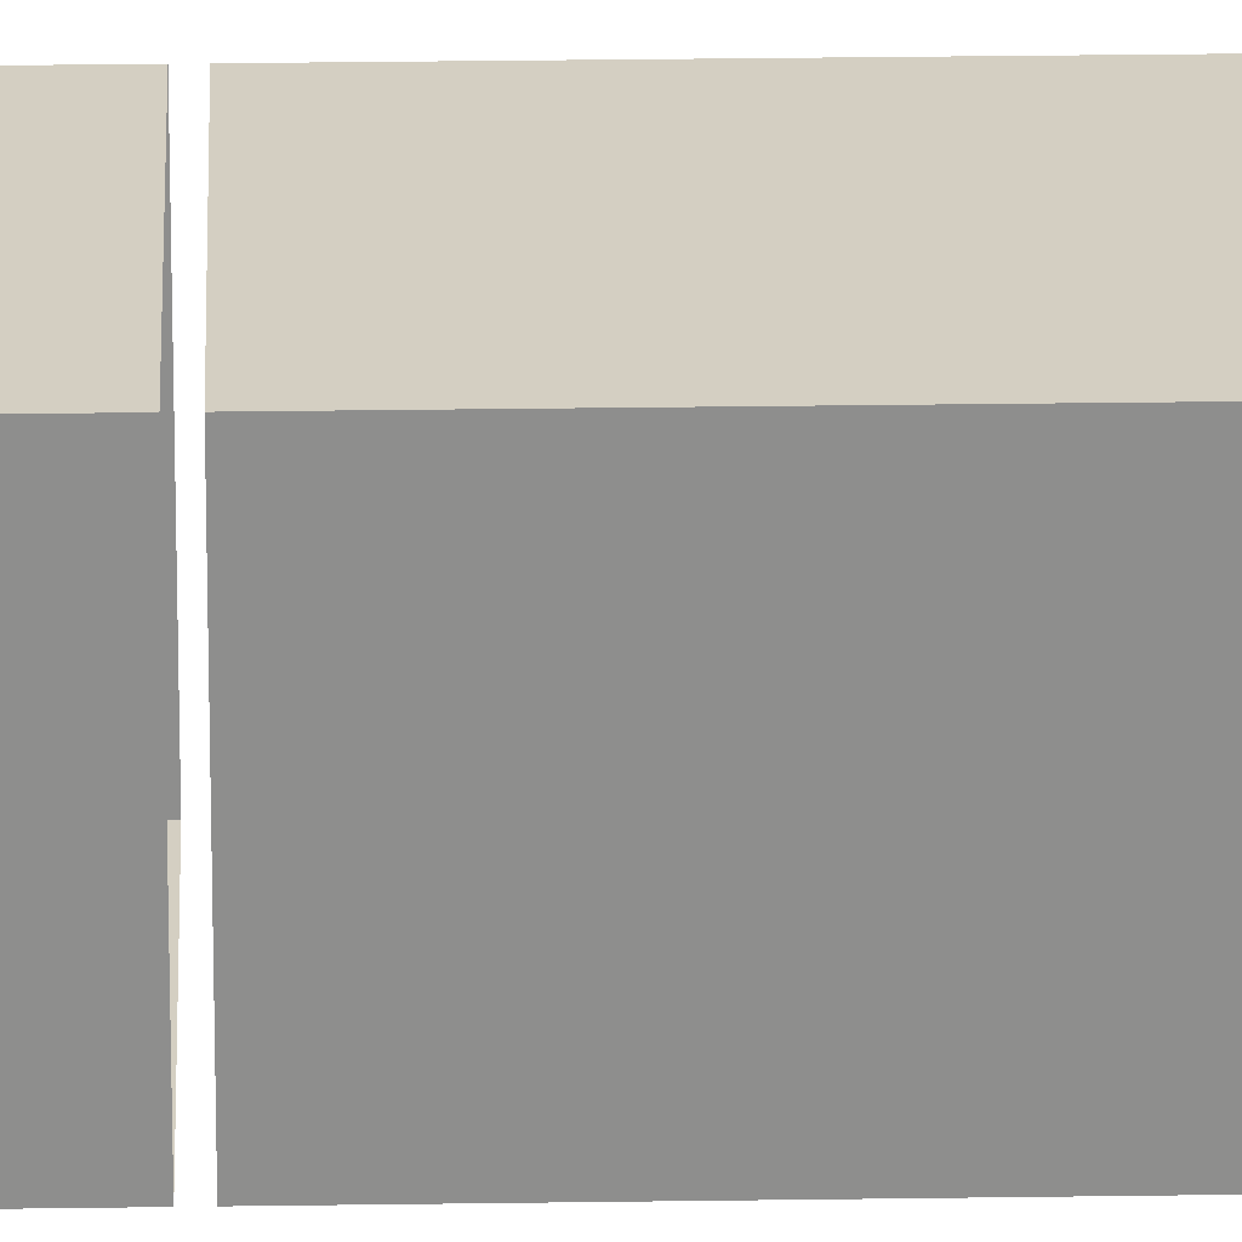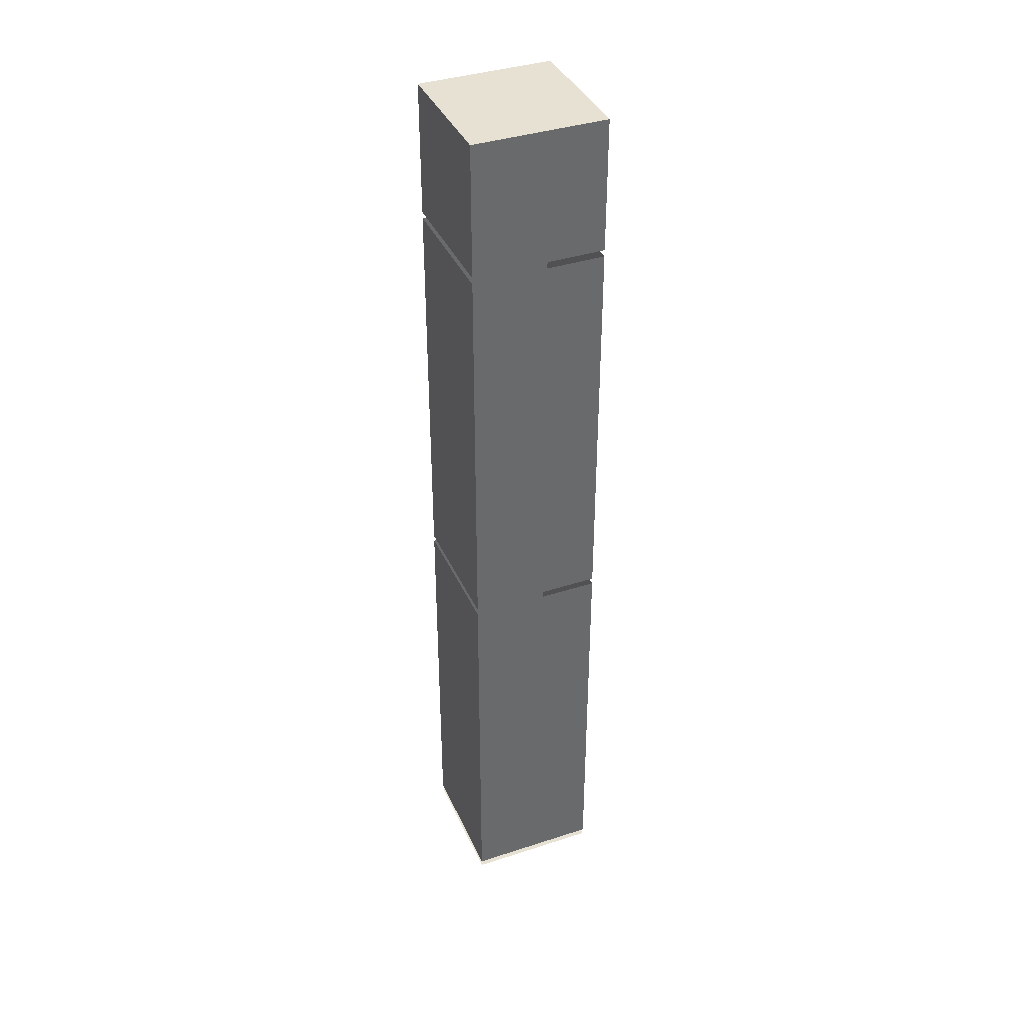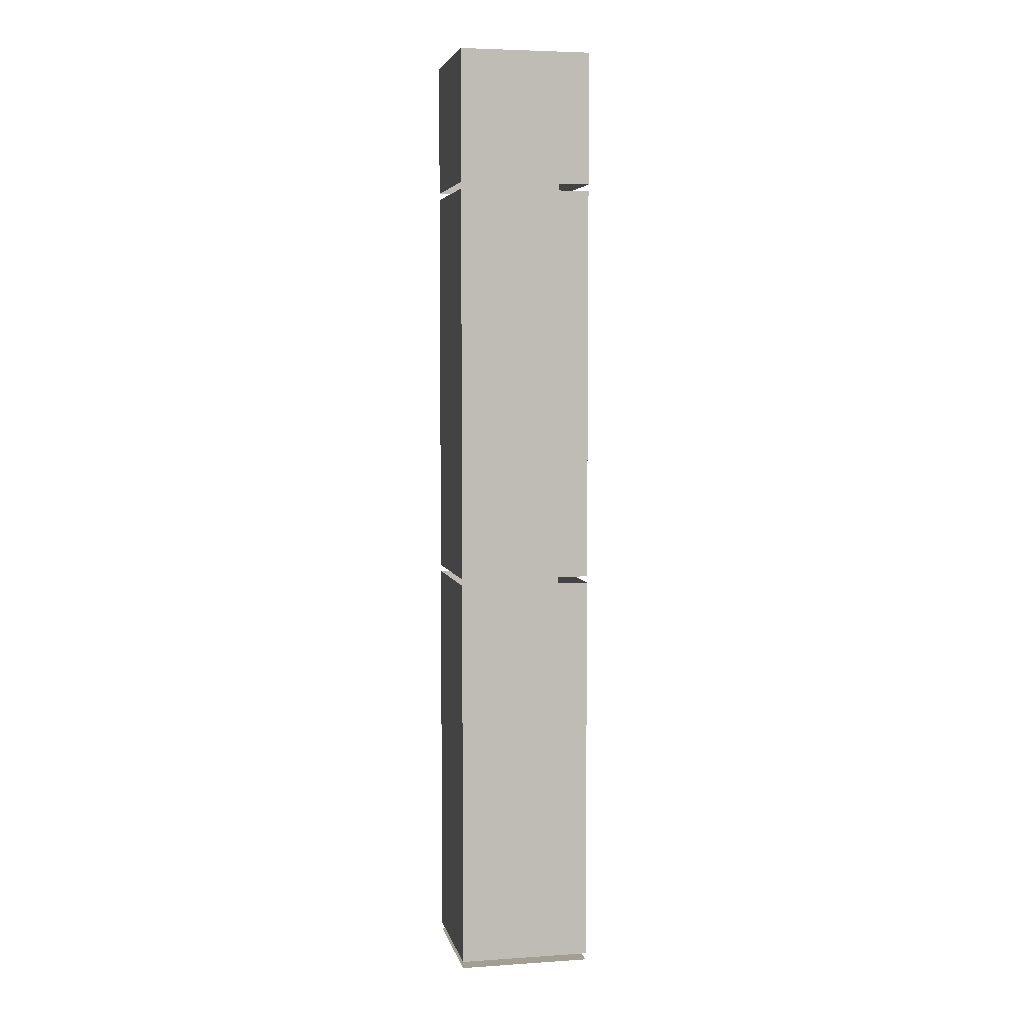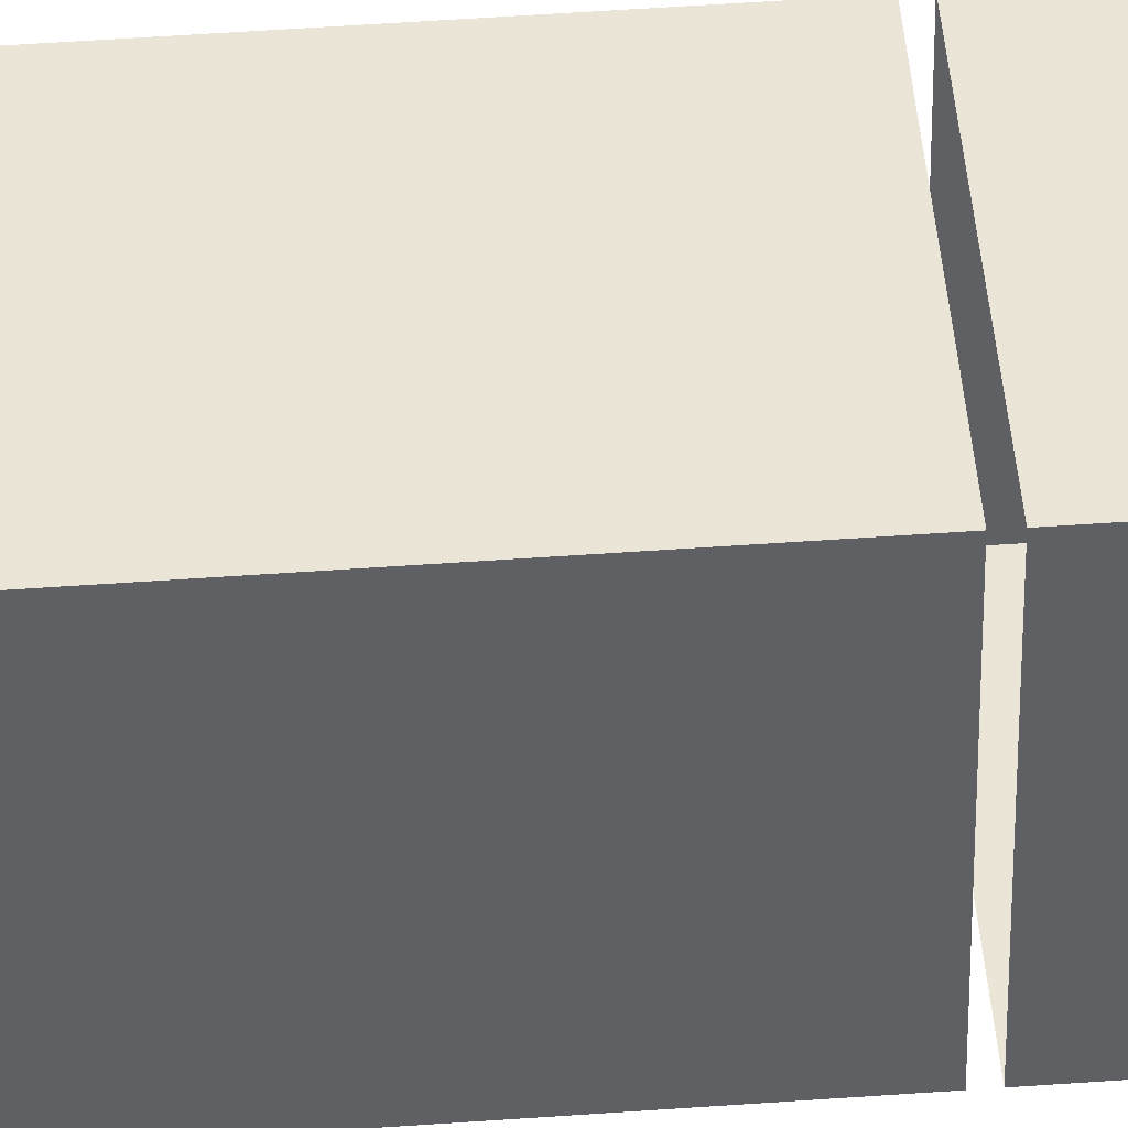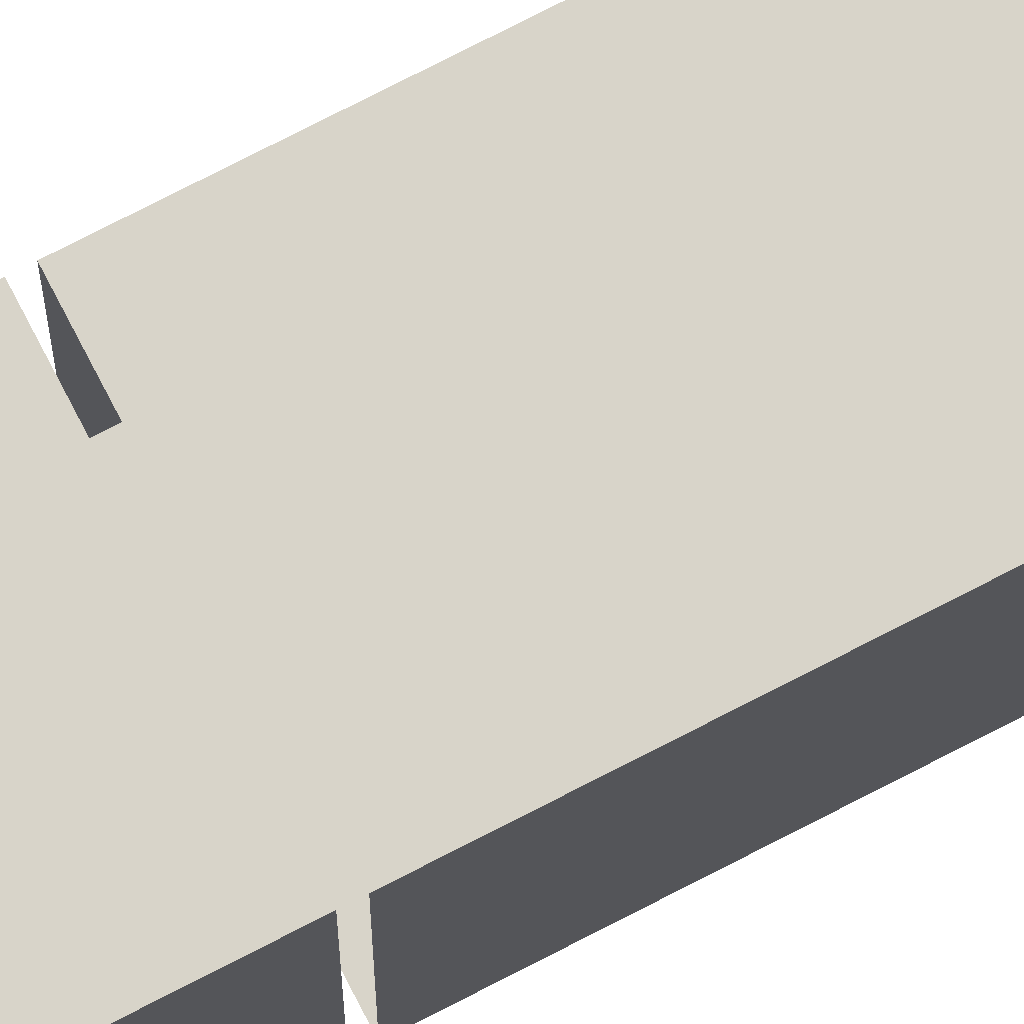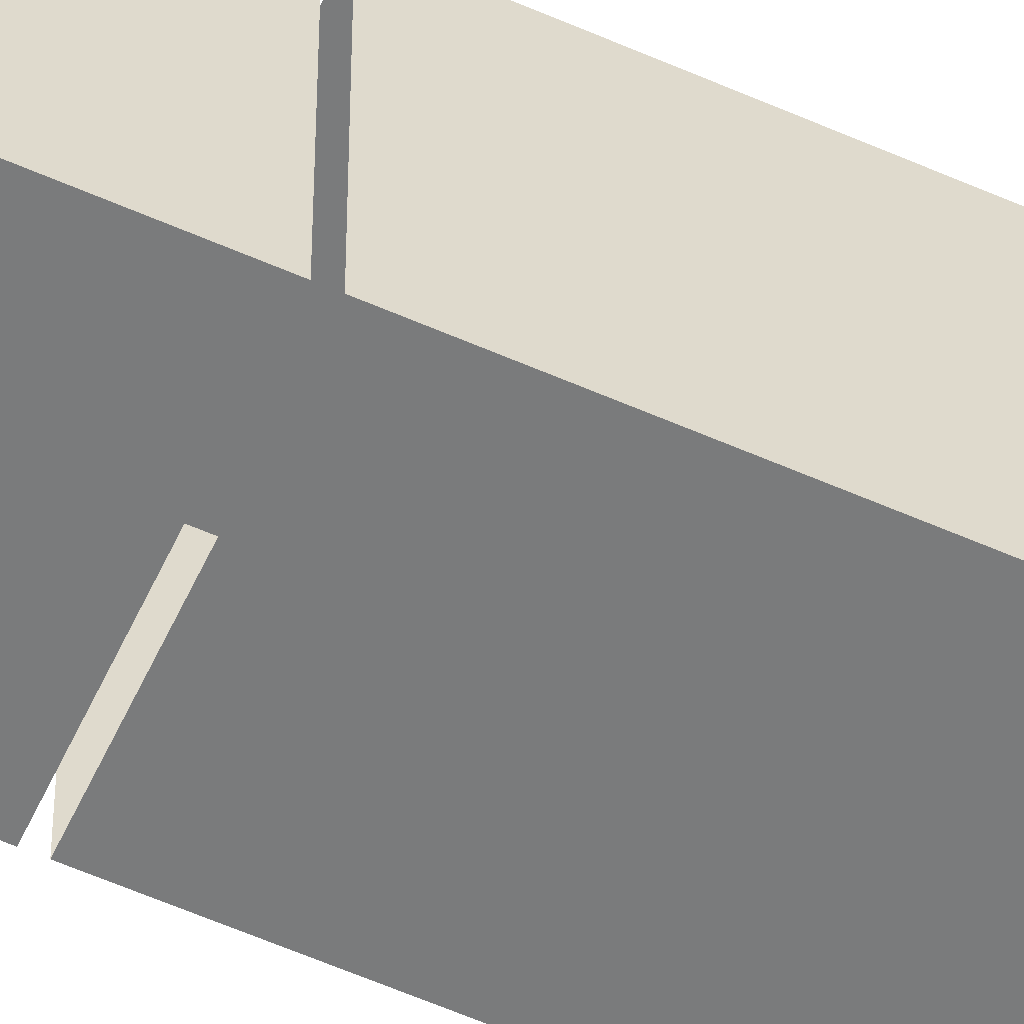
<metadata>
{"format":"obj","ext":"obj","renderer":"f3d","projection":"perspective","resolution":1024,"background":"white","views":[{"elev":25.4,"azim":88.6,"up":"+Z"},{"elev":38.6,"azim":-22.3,"up":"+Y"},{"elev":5.0,"azim":-101.8,"up":"+Y"},{"elev":44.1,"azim":-95.0,"up":"+Z"},{"elev":75.4,"azim":62.7,"up":"+Z"},{"elev":-58.3,"azim":65.4,"up":"+Z"}]}
</metadata>
<code>
o Cube
v 1 -0.1 1
v -1 -0.1 1
v 1 -0 1
v -1 -0 1
v 1 -0.1 -1
v -1 -0.1 -1
v 1 0 -1
v -1 0 -1
v -1 -0.1 -20.9
v -21 -1e-06 -1
v 21 0 -20.9
v 1 6 1
v -1 6 1
v 1 6 -1
v -1 6 -1
v 21 6 21
v -1 12.1 21
v 21 12.1 -21
v -21 12.3 21
v -21 12.3 -20.9
v -20.9 12.3 -21
v -21 14.2 21
v 1 6.1 1
v -1 6.1 1
v 1 6.1 -1
v -1 6.1 -1
v 1 12.1 1
v -1 12.1 1
v 1 12.1 -1
v -1 12.1 -1
v 1 12.2 1
v -1 12.2 1
v 1 12.2 -1
v -1 12.2 -1
v 1 14.2 1
v -1 14.2 1
v 1 14.2 -1
v -1 14.2 -1
f 23 25 29 27
f 26 24 28 30
f 1 2 6 5
f 8 4 13 15
f 3 7 14 12
f 34 32 36 38
f 36 35 37 38
f 31 33 37 35
f 4 3 12 13
f 25 26 30 29
f 32 31 35 36
f 7 8 15 14
f 24 23 27 28
f 33 34 38 37

</code>
